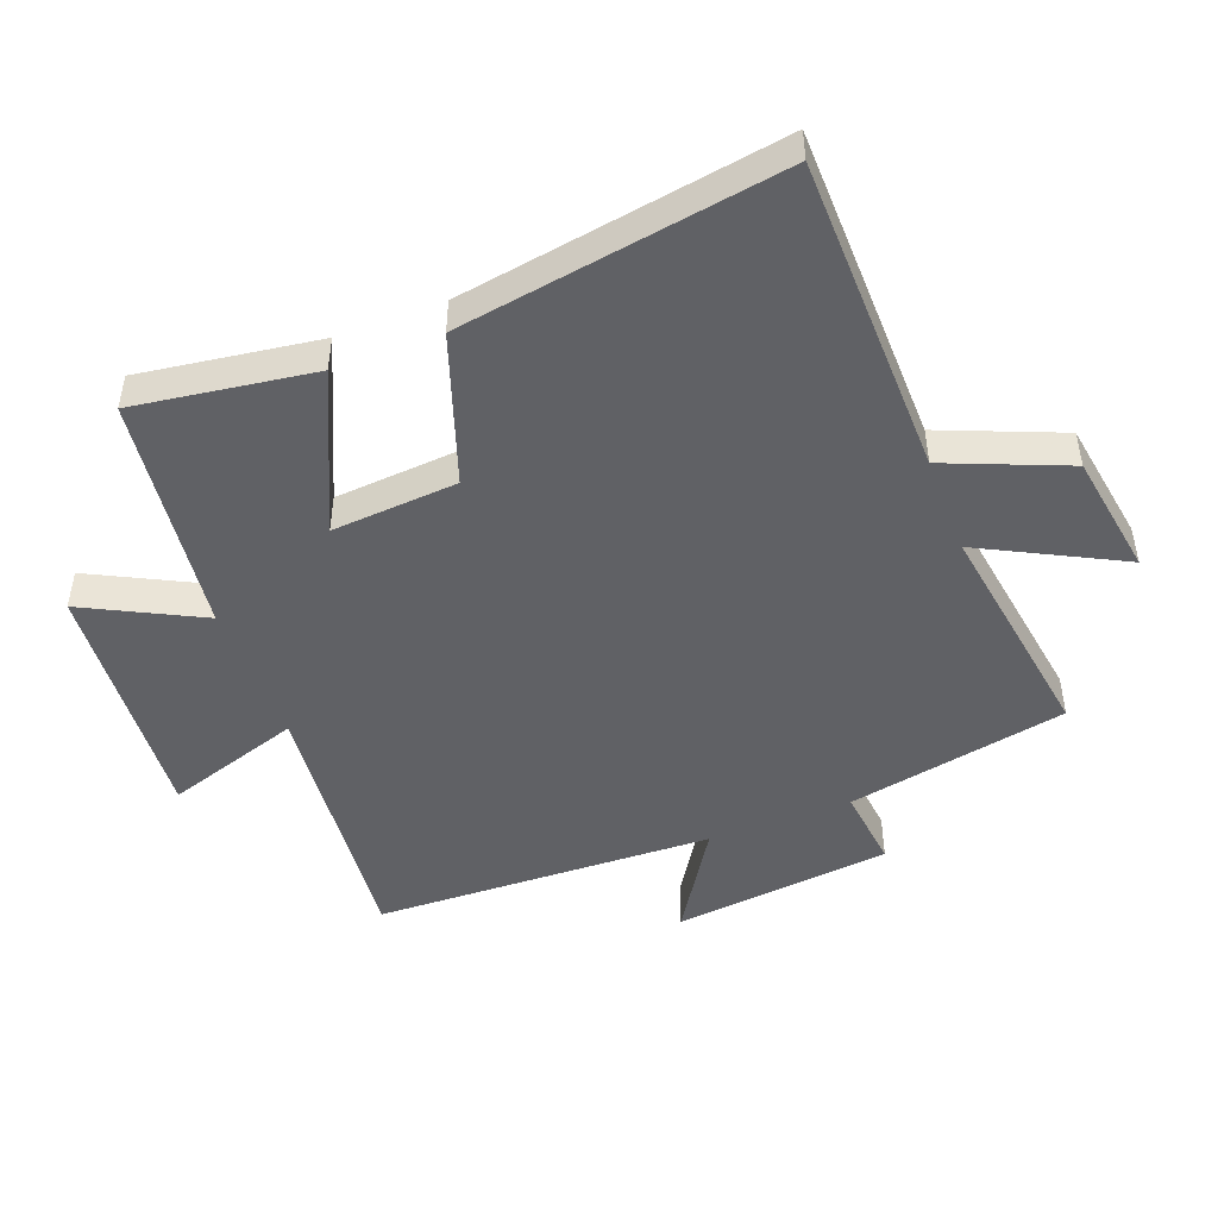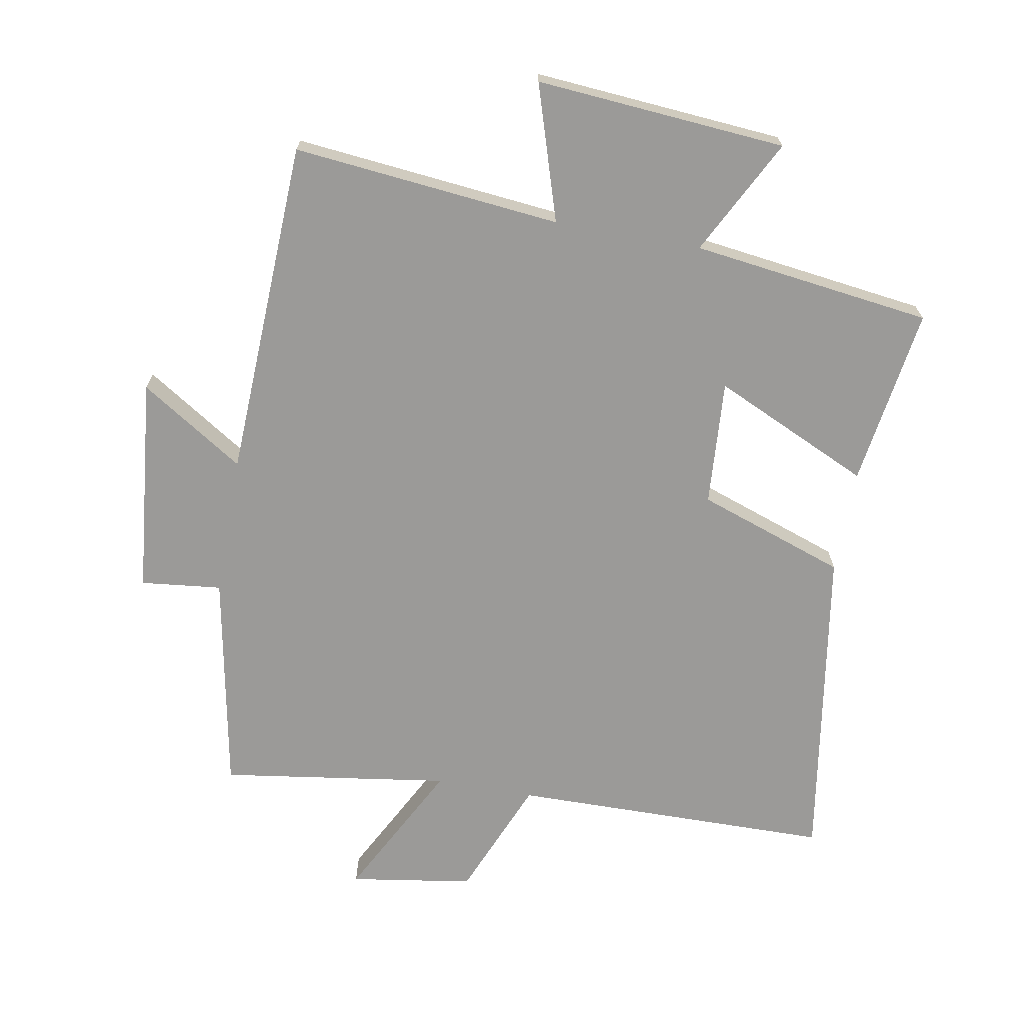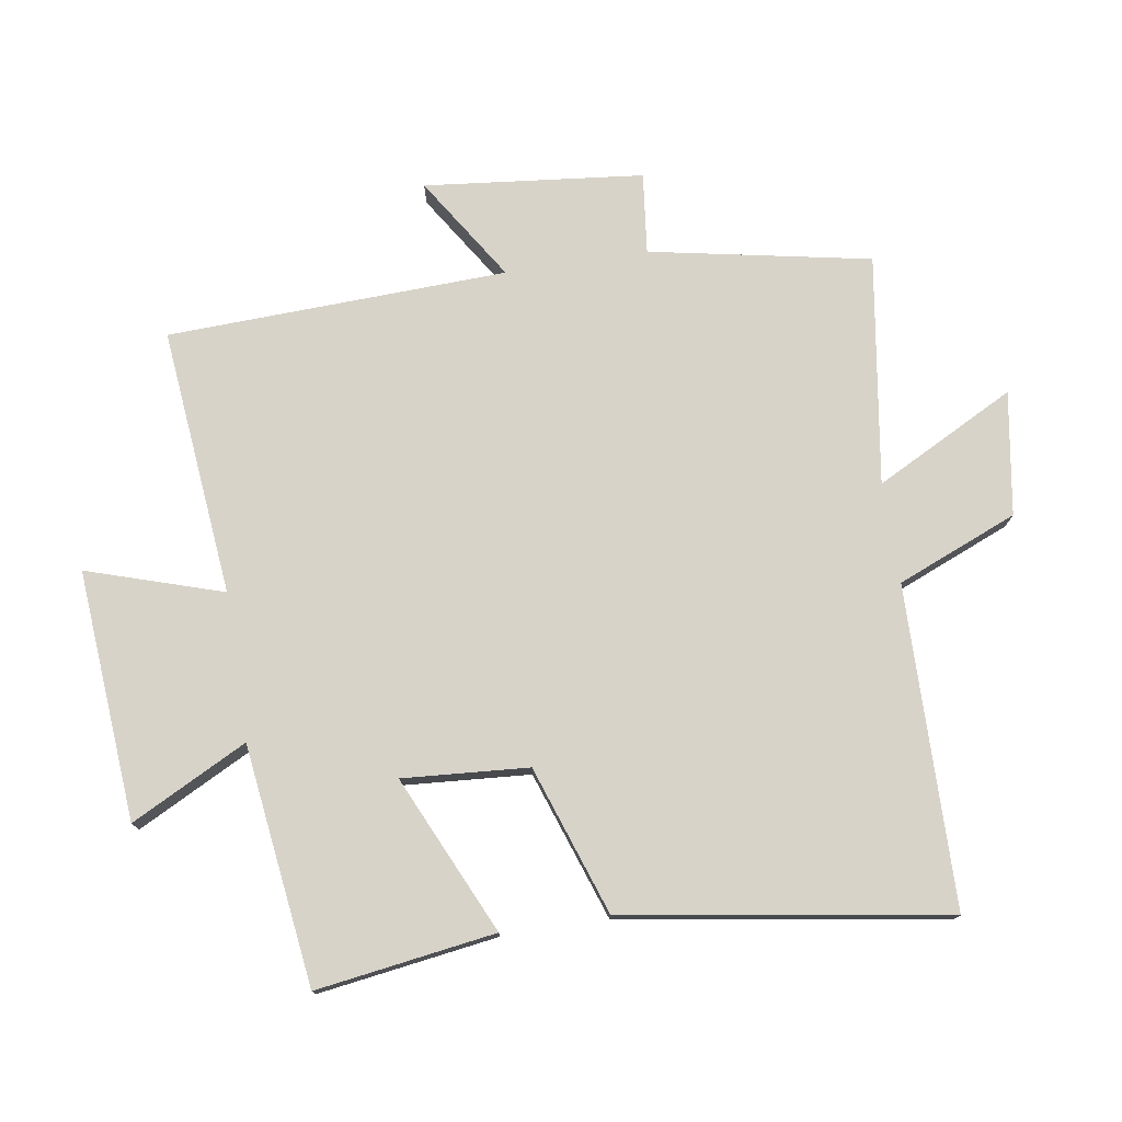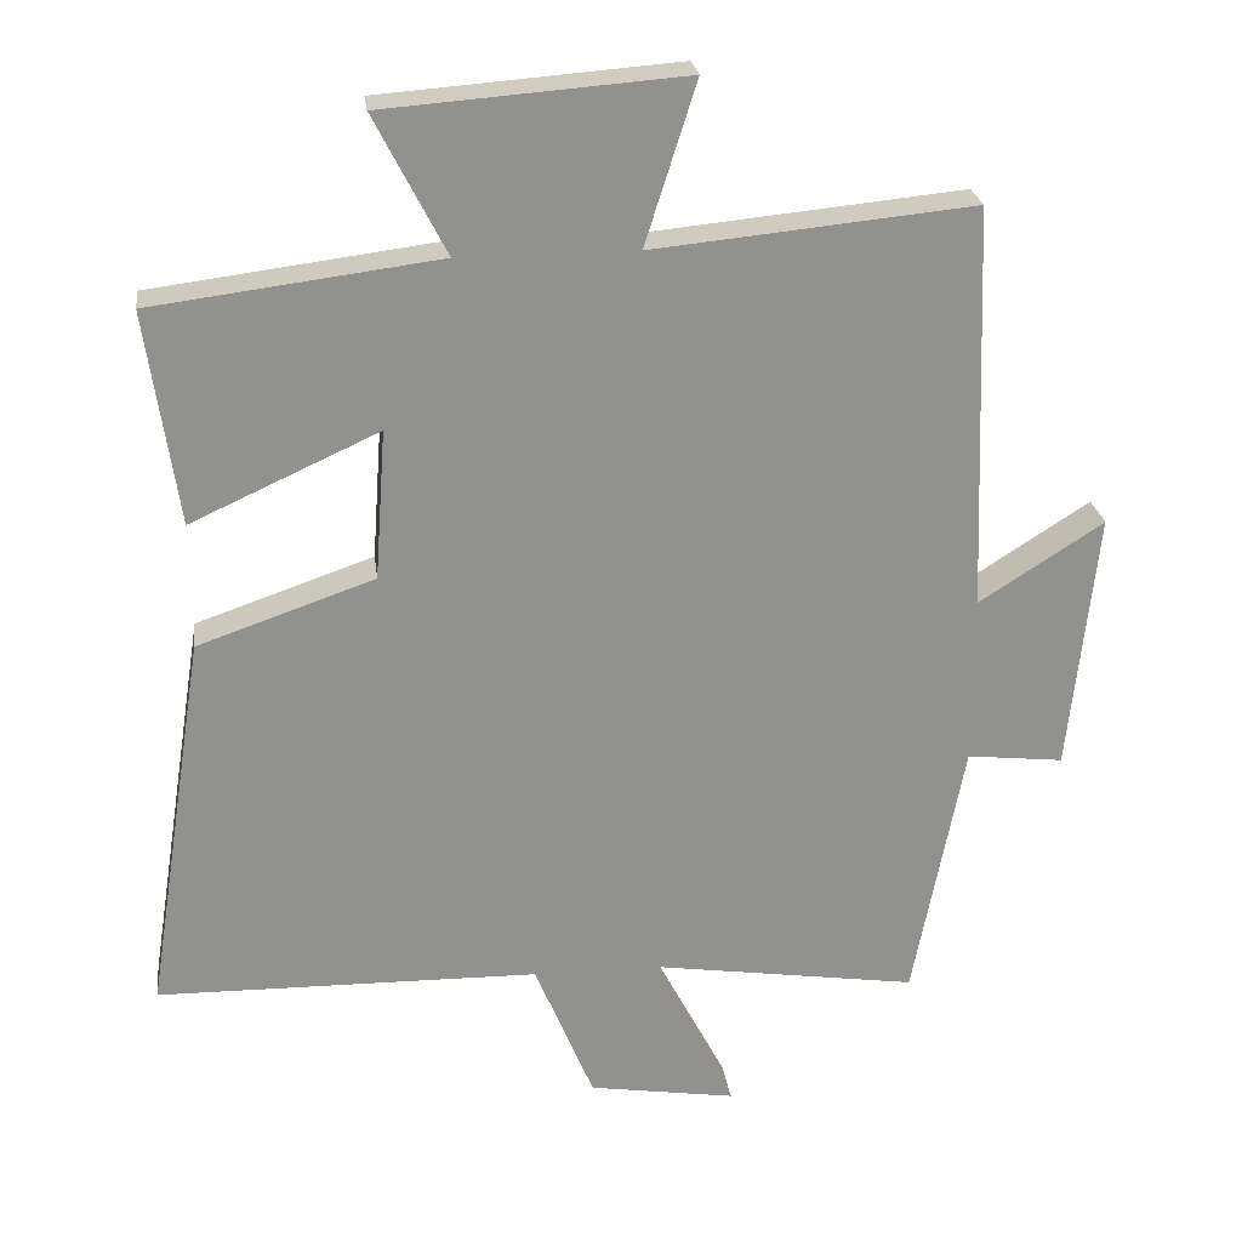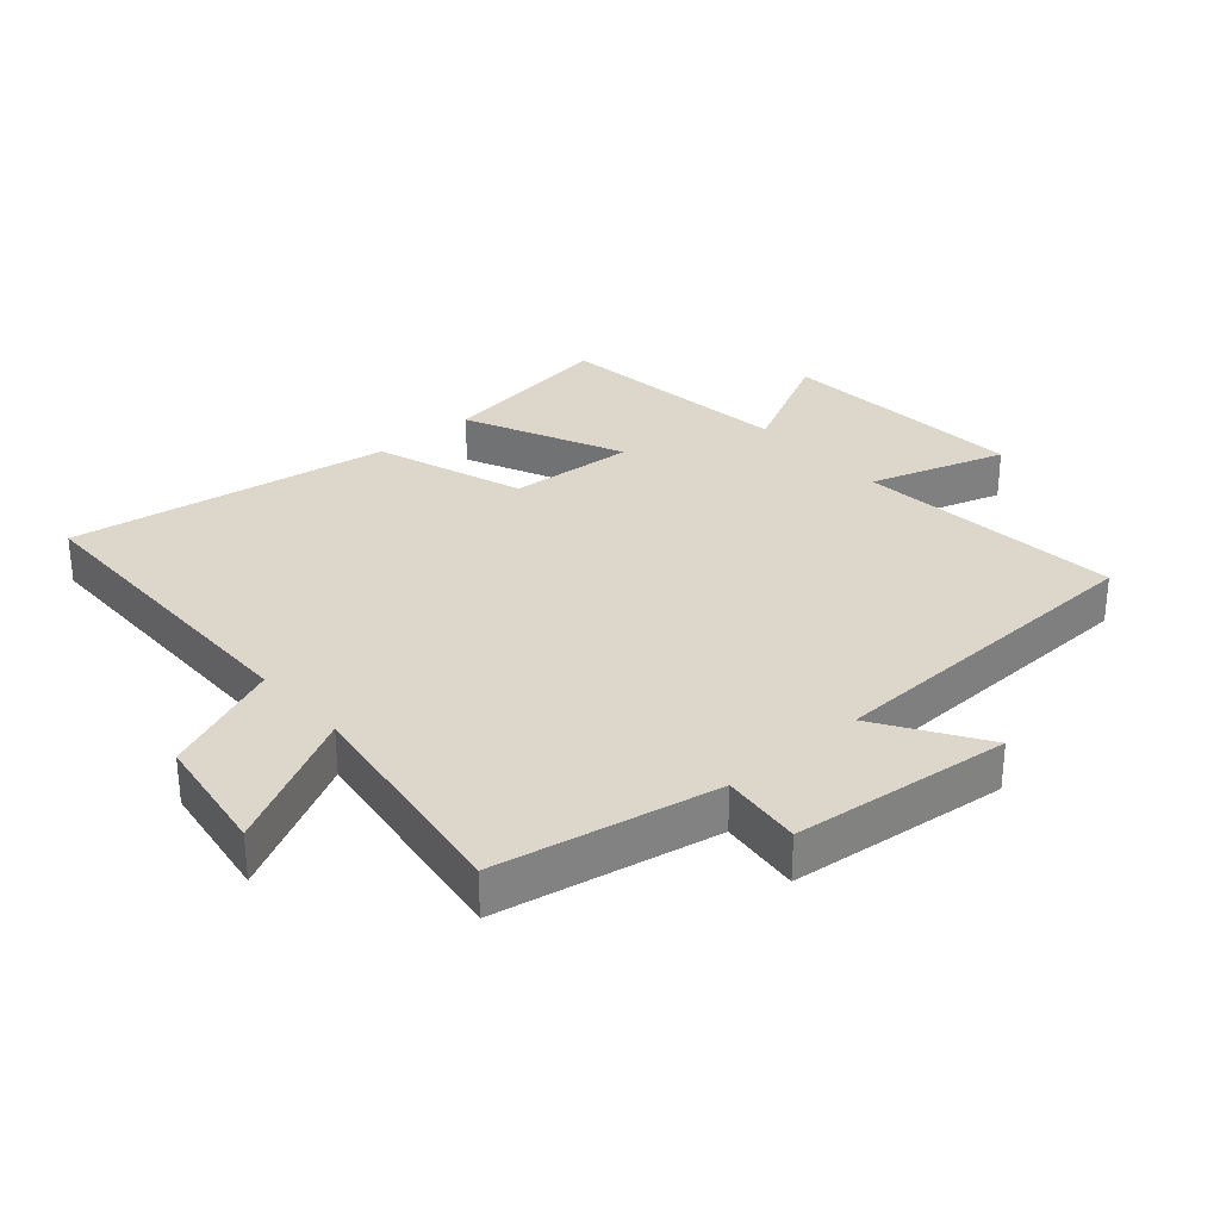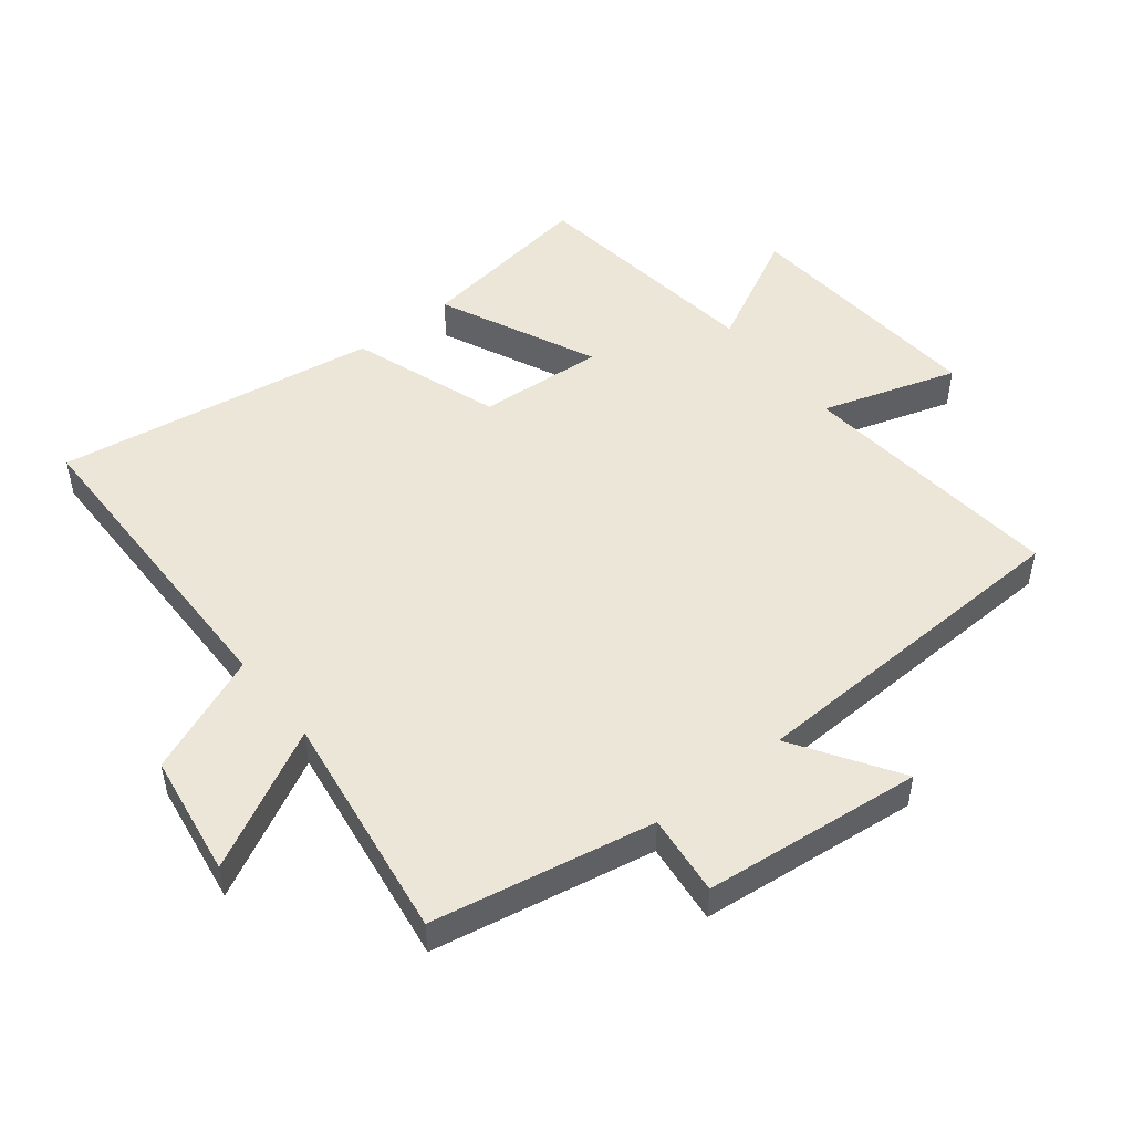
<metadata>
{"format":"obj","ext":"obj","renderer":"f3d","projection":"perspective","resolution":1024,"background":"white","views":[{"elev":-47.8,"azim":111.0,"up":"+Y"},{"elev":-69.3,"azim":-10.3,"up":"+Y"},{"elev":76.4,"azim":81.1,"up":"+Y"},{"elev":24.5,"azim":172.7,"up":"+Z"},{"elev":30.7,"azim":-131.3,"up":"+Y"},{"elev":49.5,"azim":-128.5,"up":"+Y"}]}
</metadata>
<code>
v 0.579 0.07 -0.493
v 0.079 0.07 -0.5
v 0.002 0.07 -0.687
v -0.19 0.07 -0.717
v -0.077 0.07 -0.5
v -0.434 0.07 -0.553
v -0.5 0.07 -0.21
v -0.626 0.07 -0.224
v -0.662 0.07 0.116
v -0.5 0.07 0.012
v -0.48 0.07 0.541
v -0.063 0.07 0.5
v -0.13 0.07 0.711
v 0.26 0.07 0.681
v 0.167 0.07 0.5
v 0.541 0.07 0.452
v 0.5 0.07 0.173
v 0.255 0.07 0.285
v 0.269 0.07 0.089
v 0.5 0.07 0.009
v 0.579 0 -0.493
v 0.079 0 -0.5
v 0.002 0 -0.687
v -0.19 0 -0.717
v -0.077 0 -0.5
v -0.434 0 -0.553
v -0.5 0 -0.21
v -0.626 0 -0.224
v -0.662 0 0.116
v -0.5 0 0.012
v -0.48 0 0.541
v -0.063 0 0.5
v -0.13 0 0.711
v 0.26 0 0.681
v 0.167 0 0.5
v 0.541 0 0.452
v 0.5 0 0.173
v 0.255 0 0.285
v 0.269 0 0.089
v 0.5 0 0.009
f 19 20 1 2
f 18 19 2 3
f 15 16 17 18
f 15 18 3
f 12 13 14 15
f 12 15 3
f 10 11 12
f 7 8 9 10
f 5 6 7 10
f 5 10 12
f 3 4 5
f 3 5 12
f 22 21 40 39
f 23 22 39 38
f 38 37 36 35
f 23 38 35
f 35 34 33 32
f 23 35 32
f 32 31 30
f 30 29 28 27
f 30 27 26 25
f 32 30 25
f 25 24 23
f 32 25 23
f 1 21 22 2
f 2 22 23 3
f 3 23 24 4
f 4 24 25 5
f 5 25 26 6
f 6 26 27 7
f 7 27 28 8
f 8 28 29 9
f 9 29 30 10
f 10 30 31 11
f 11 31 32 12
f 12 32 33 13
f 13 33 34 14
f 14 34 35 15
f 15 35 36 16
f 16 36 37 17
f 17 37 38 18
f 18 38 39 19
f 19 39 40 20
f 20 40 21 1

</code>
